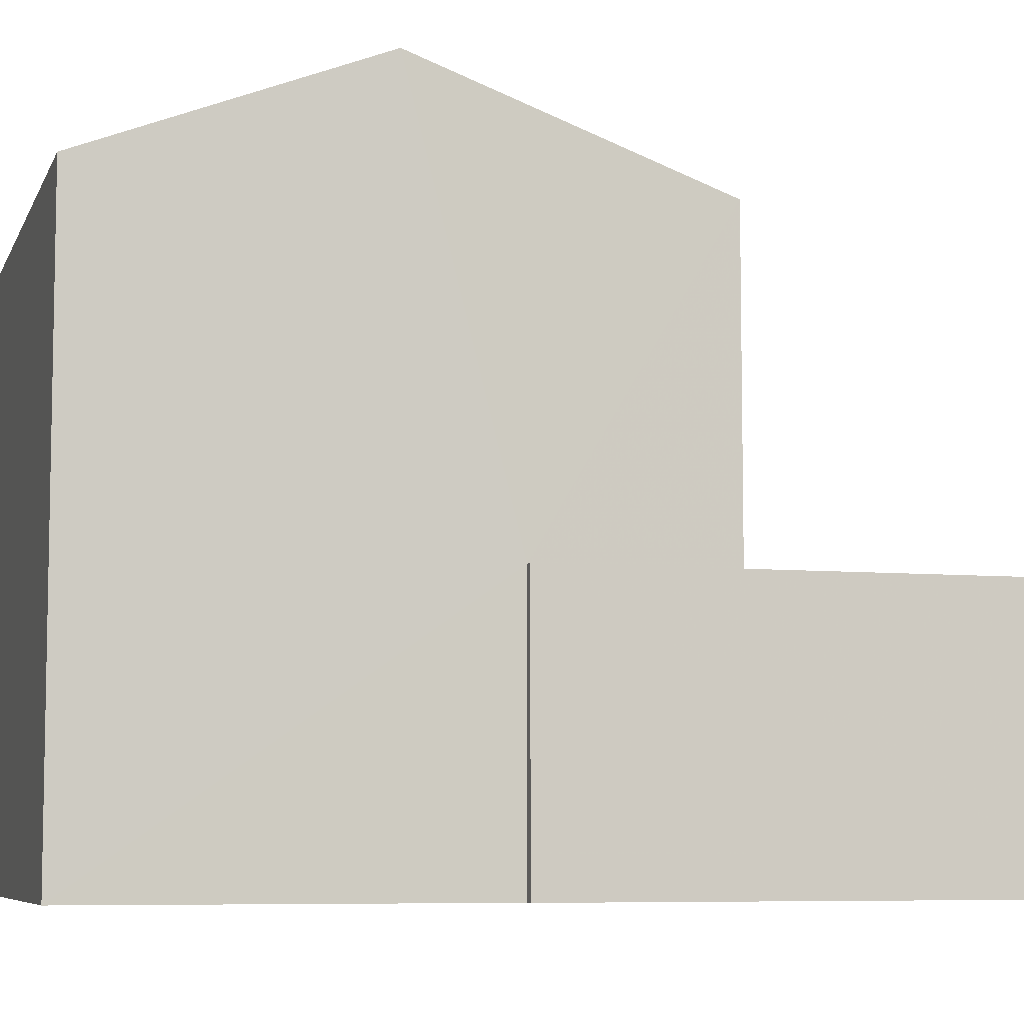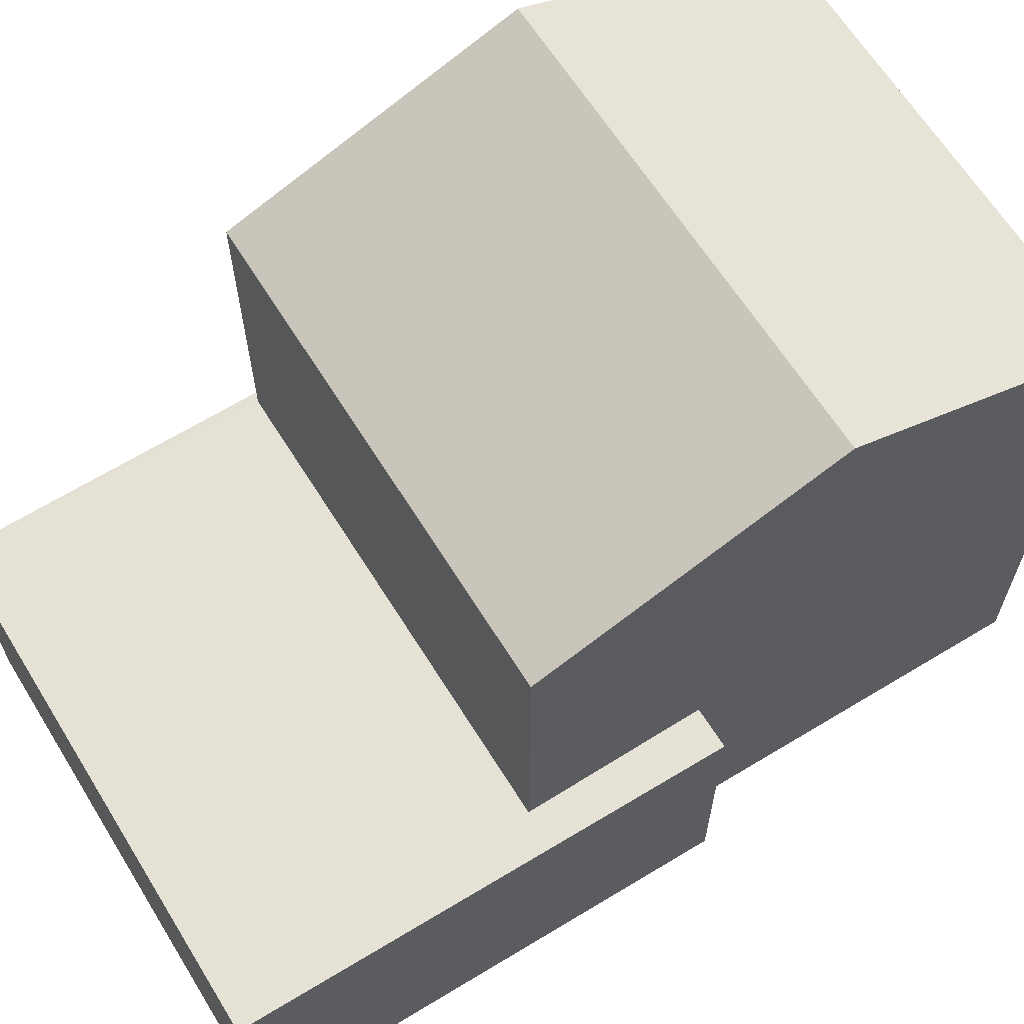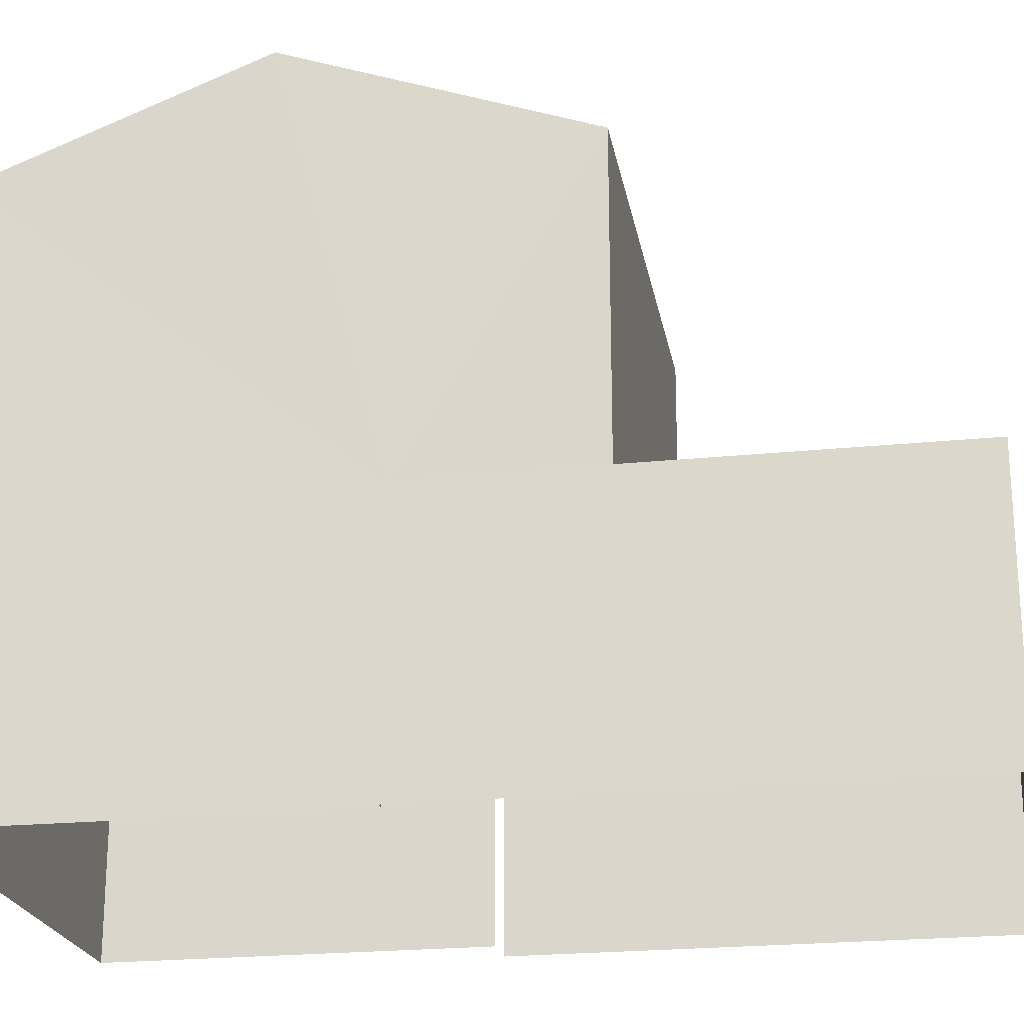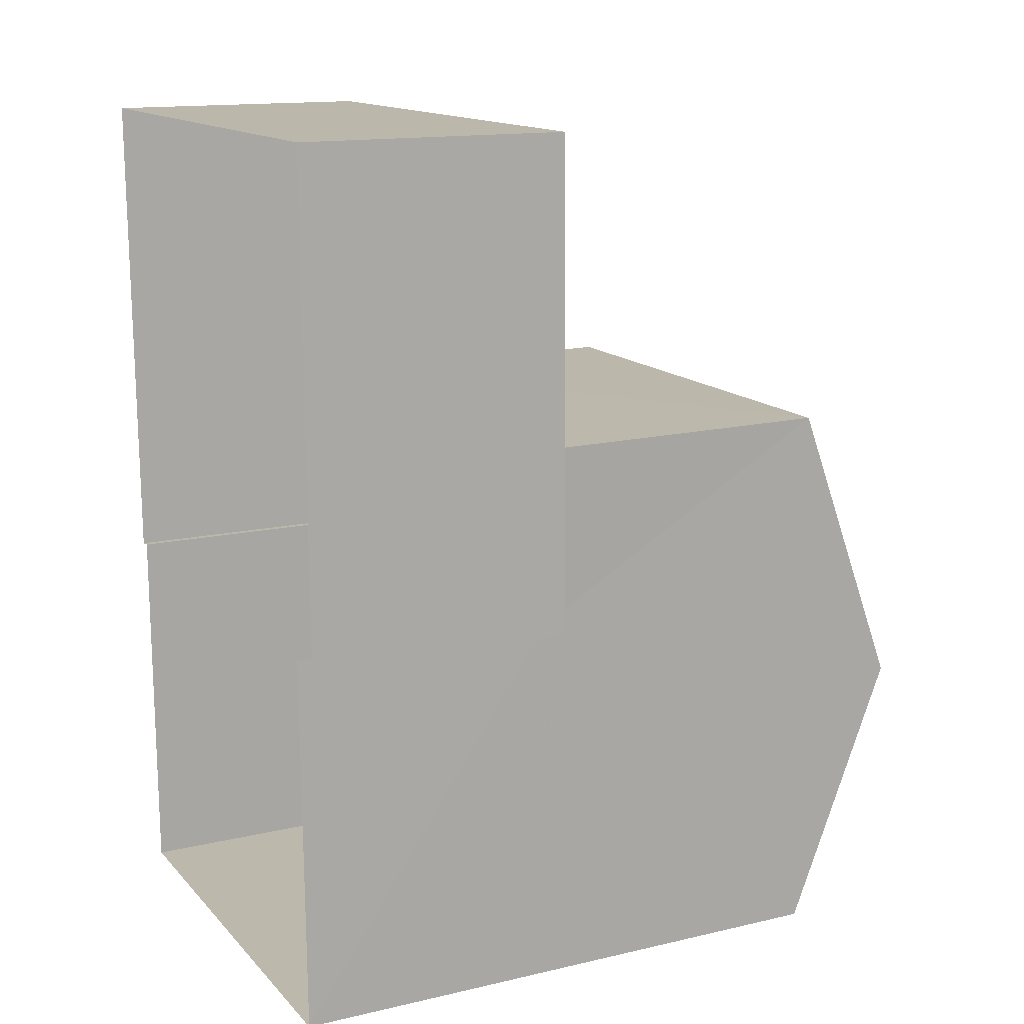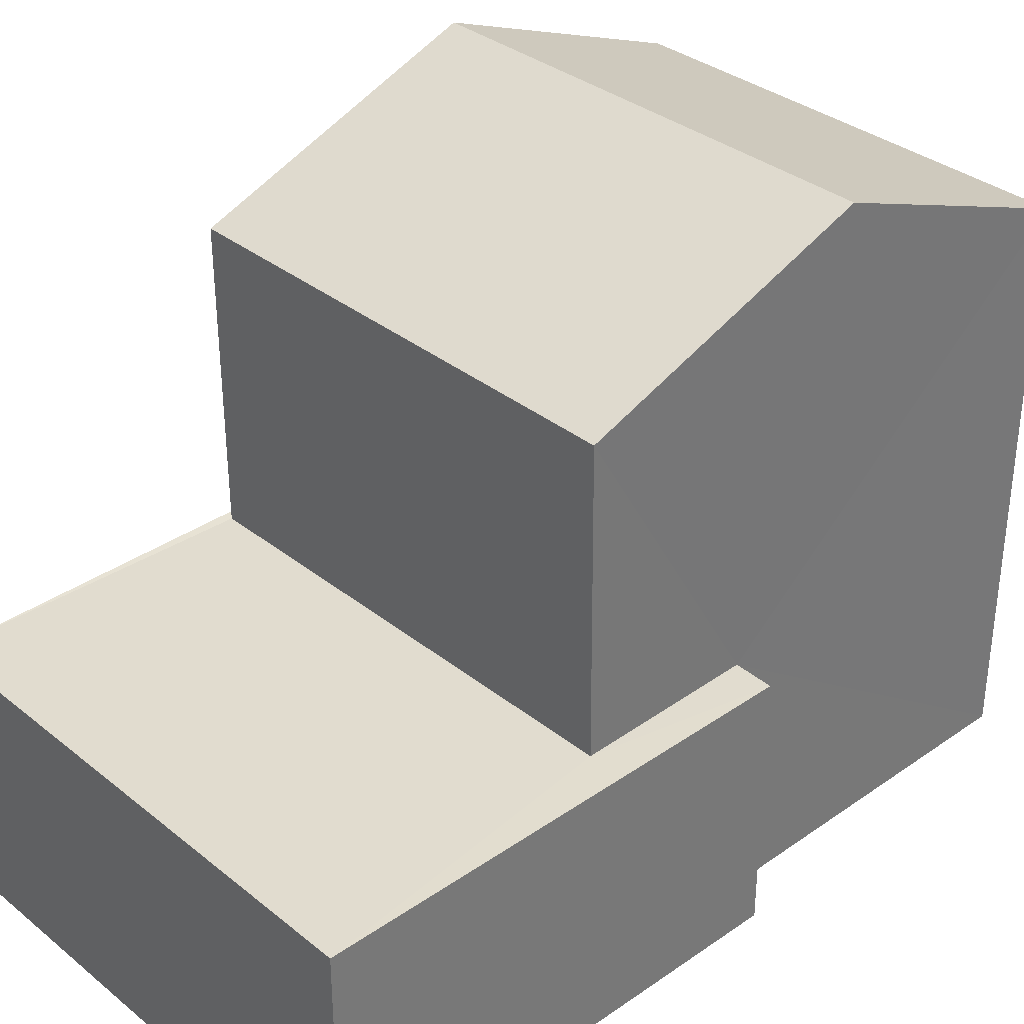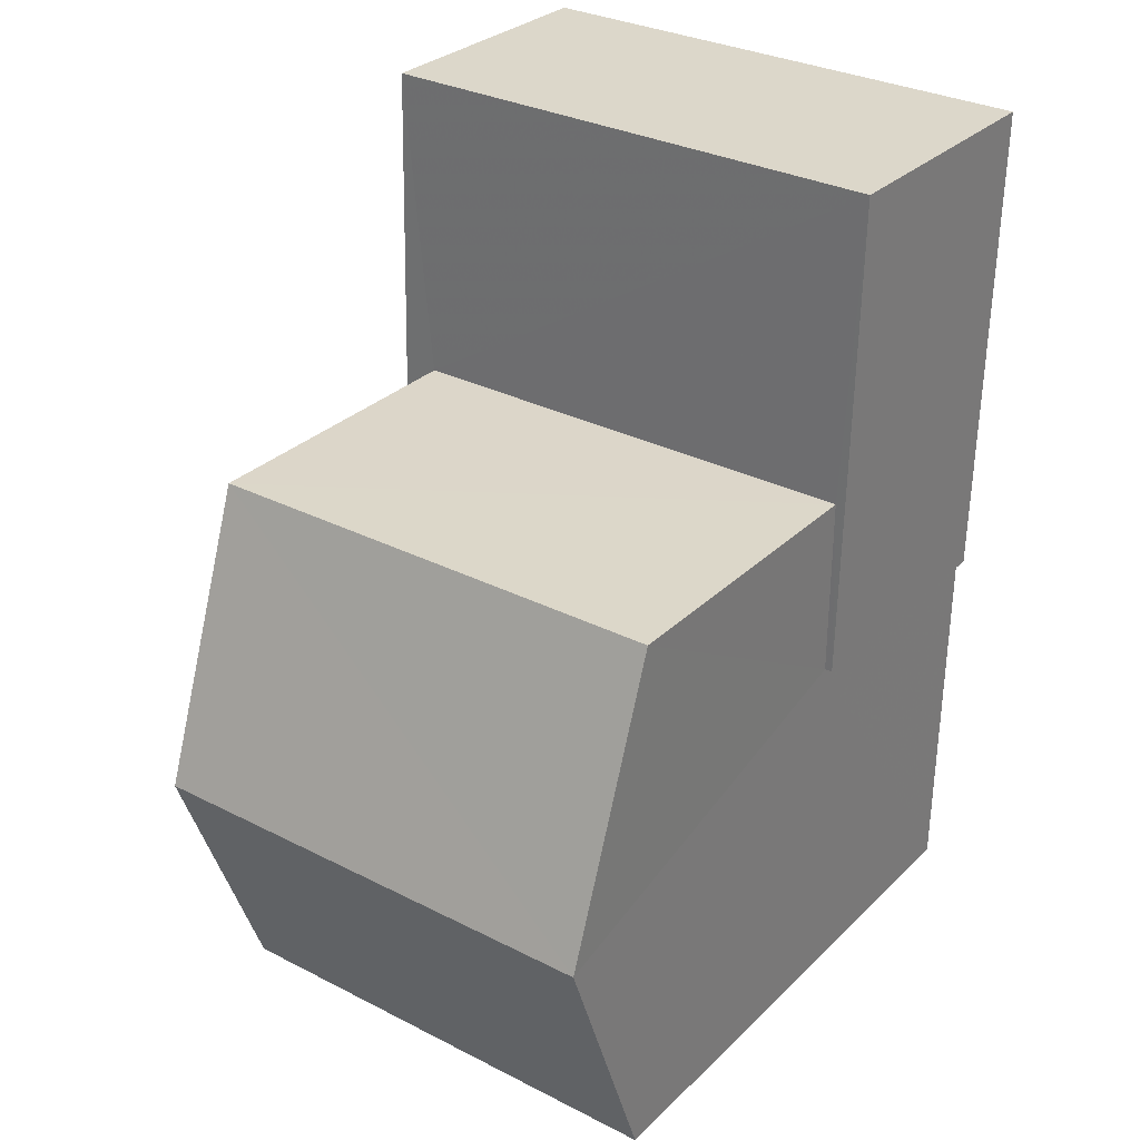
<metadata>
{"format":"obj","ext":"obj","renderer":"f3d","projection":"perspective","resolution":1024,"background":"white","views":[{"elev":-7.0,"azim":73.6,"up":"+Z"},{"elev":64.9,"azim":-122.4,"up":"+Z"},{"elev":-22.2,"azim":99.4,"up":"+Z"},{"elev":15.0,"azim":-116.6,"up":"+Y"},{"elev":34.5,"azim":-133.8,"up":"+Z"},{"elev":30.0,"azim":36.2,"up":"+Y"}]}
</metadata>
<code>
v -3.727e+05 -1.035e+05 31.97
v -3.727e+05 -1.035e+05 31.97
v -3.727e+05 -1.035e+05 31.97
v -3.727e+05 -1.035e+05 31.97
v -3.727e+05 -1.035e+05 31.97
v -3.727e+05 -1.035e+05 31.97
v -3.727e+05 -1.035e+05 31.97
v -3.727e+05 -1.035e+05 31.97
v -3.727e+05 -1.035e+05 38.74
v -3.727e+05 -1.035e+05 37.7
v -3.727e+05 -1.035e+05 38.74
v -3.727e+05 -1.035e+05 37.7
v -3.727e+05 -1.035e+05 34.63
v -3.727e+05 -1.035e+05 34.63
v -3.727e+05 -1.035e+05 34.63
v -3.727e+05 -1.035e+05 34.63
v -3.727e+05 -1.035e+05 34.63
v -3.727e+05 -1.035e+05 34.63
v -3.727e+05 -1.035e+05 34.63
v -3.727e+05 -1.035e+05 34.63
v -3.727e+05 -1.035e+05 37.7
v -3.727e+05 -1.035e+05 37.7
f 1 2 3
f 4 3 5
f 6 7 8
f 2 6 3
f 5 6 8
f 3 6 5
f 17 19 7
f 6 17 7
f 9 10 11
f 9 12 10
f 13 14 15
f 14 16 15
f 17 18 19
f 19 18 20
f 18 16 20
f 15 16 18
f 11 21 9
f 11 22 21
f 14 4 5
f 16 14 5
f 6 2 17
f 10 18 17
f 10 17 11
f 17 2 22
f 11 17 22
f 21 2 1
f 21 22 2
f 19 8 7
f 19 20 8
f 16 5 8
f 20 16 8
f 1 3 13
f 1 13 21
f 21 13 9
f 13 15 12
f 13 12 9
f 13 4 14
f 13 3 4
f 15 10 12
f 15 18 10

</code>
